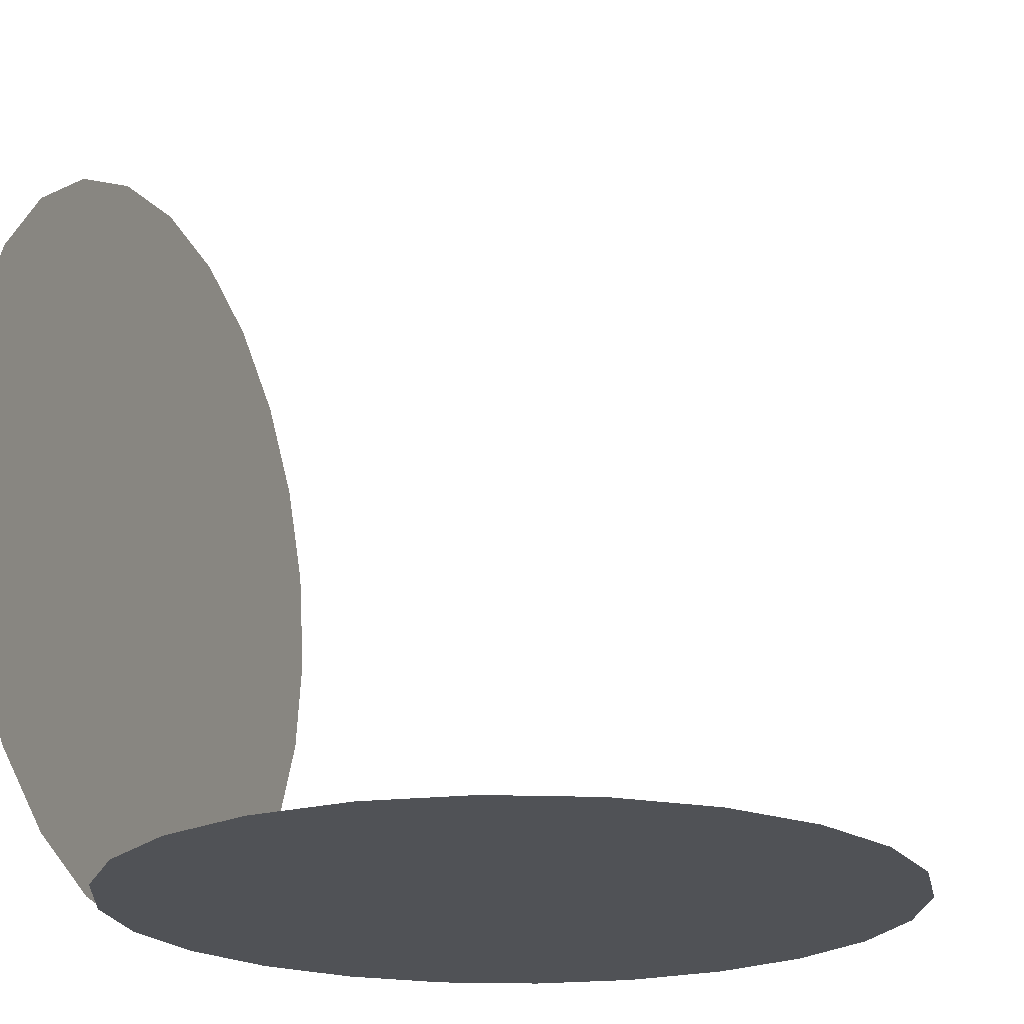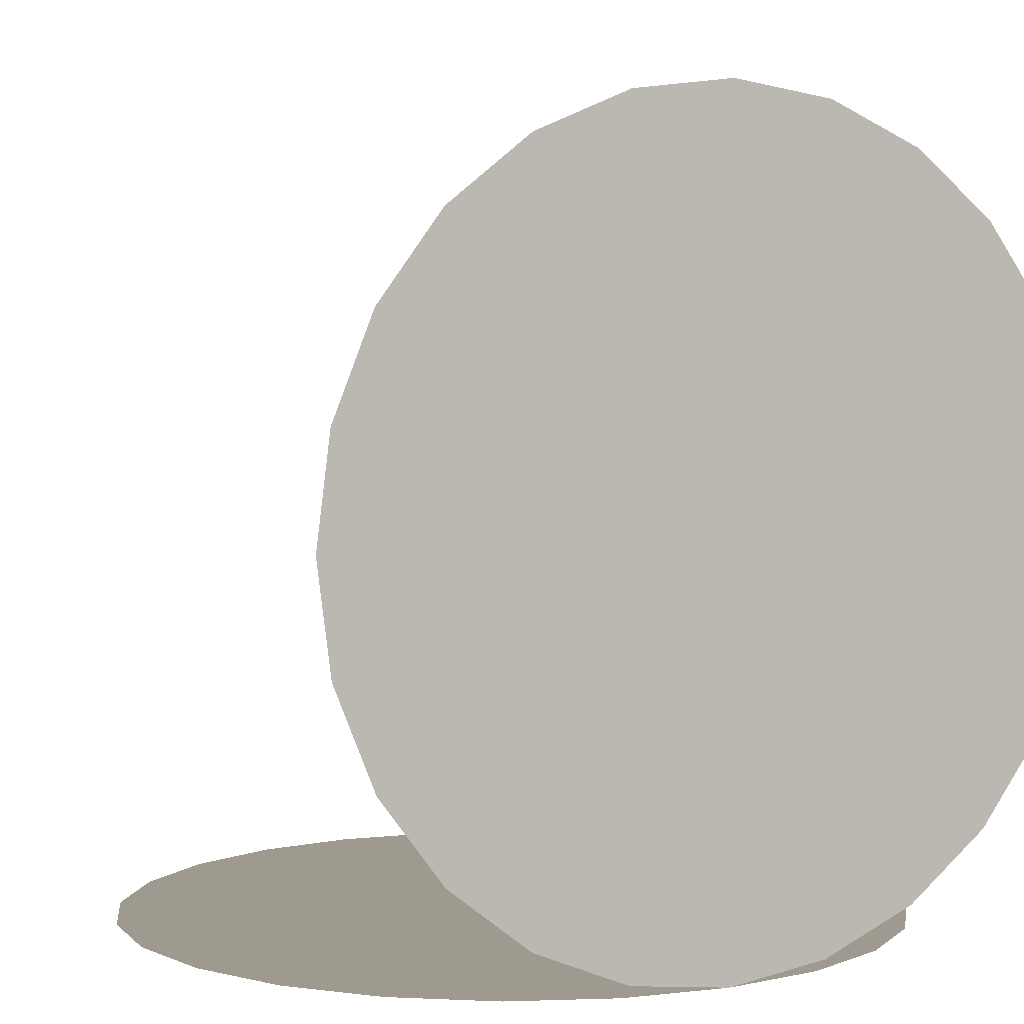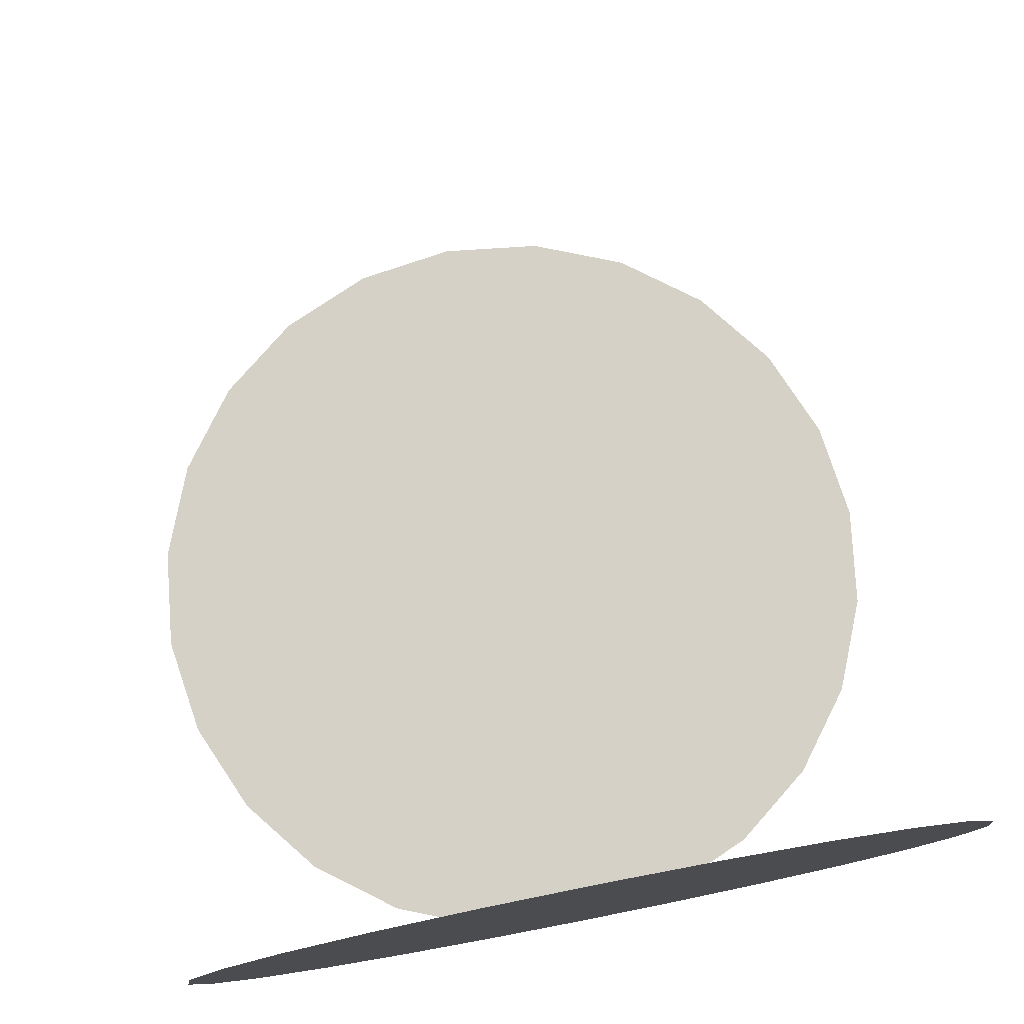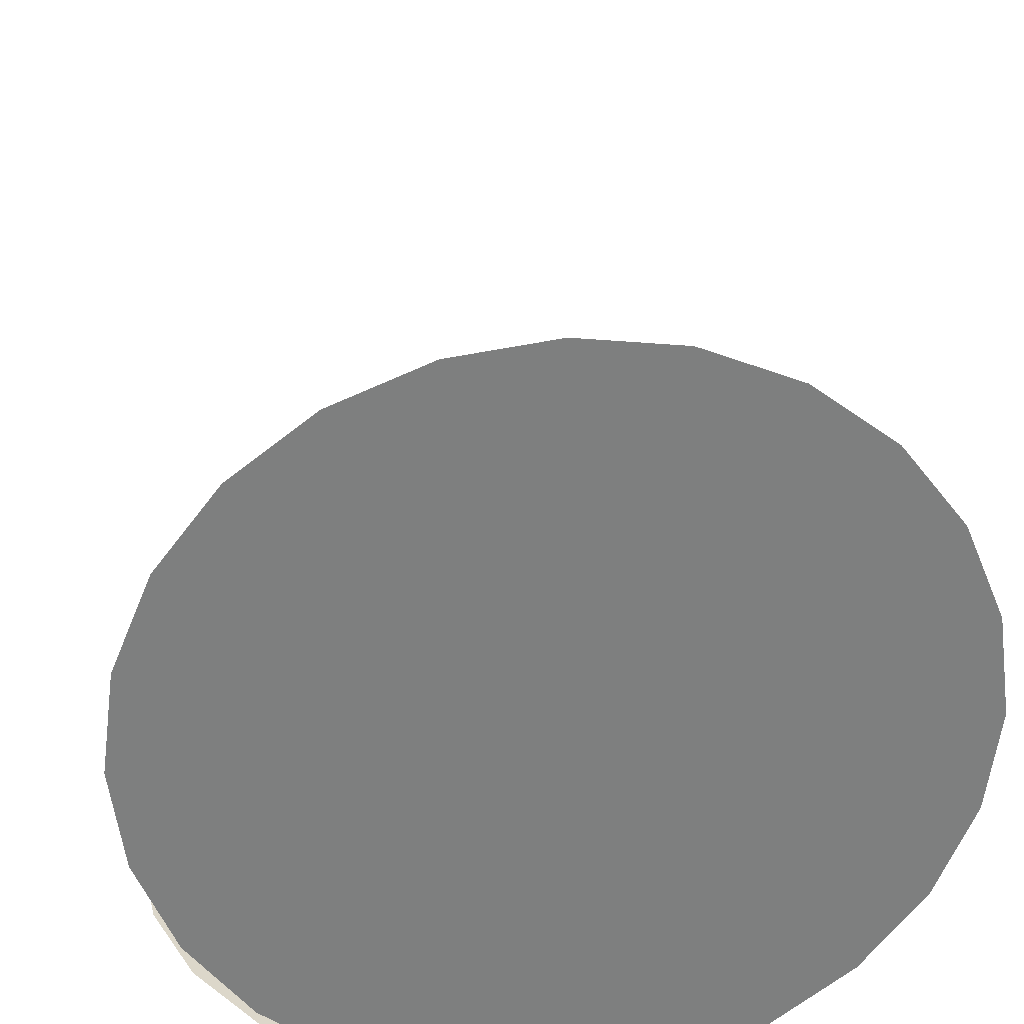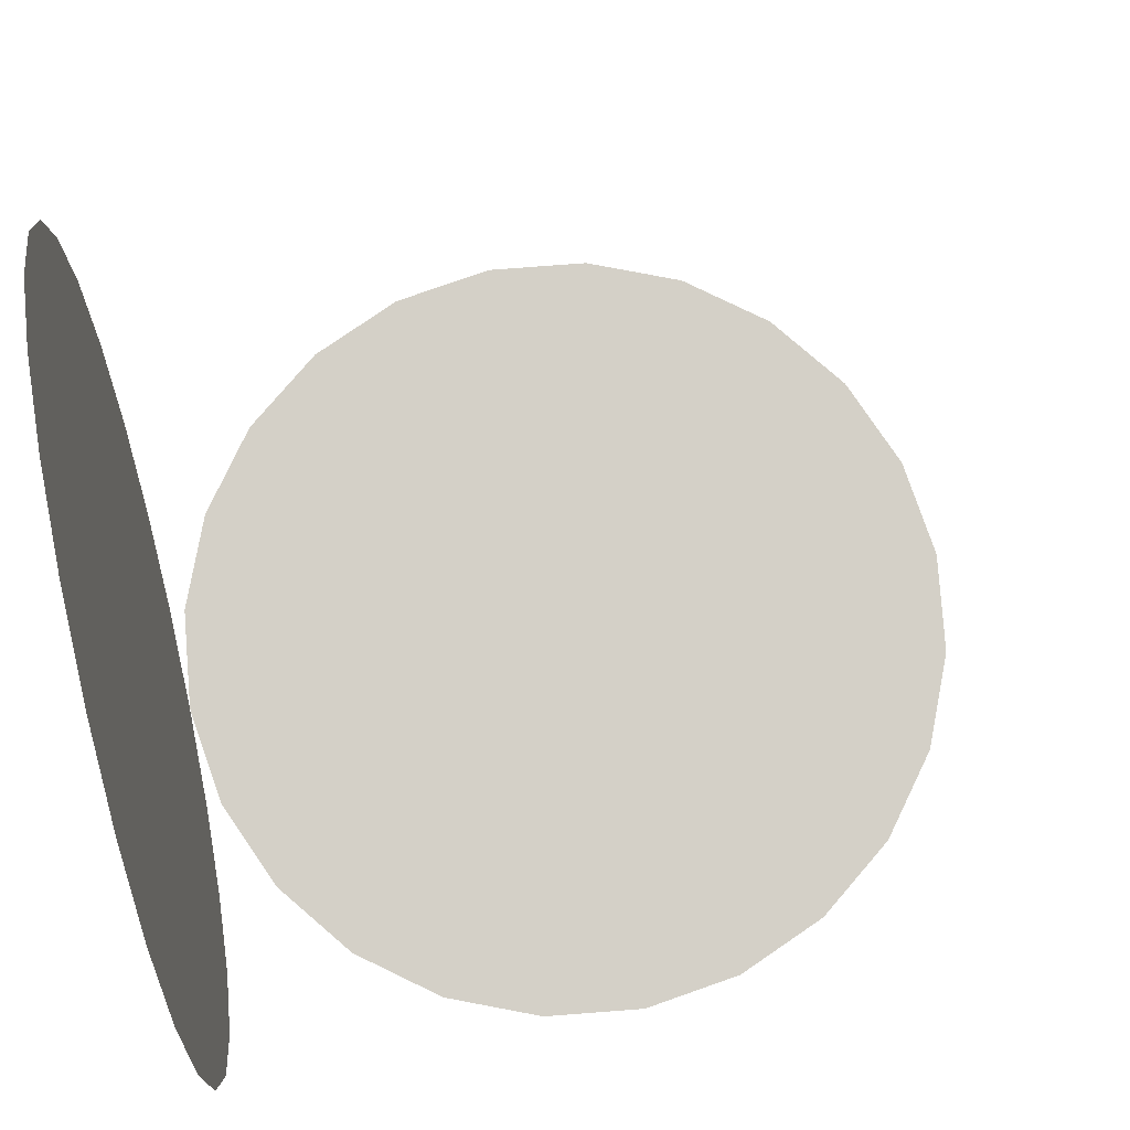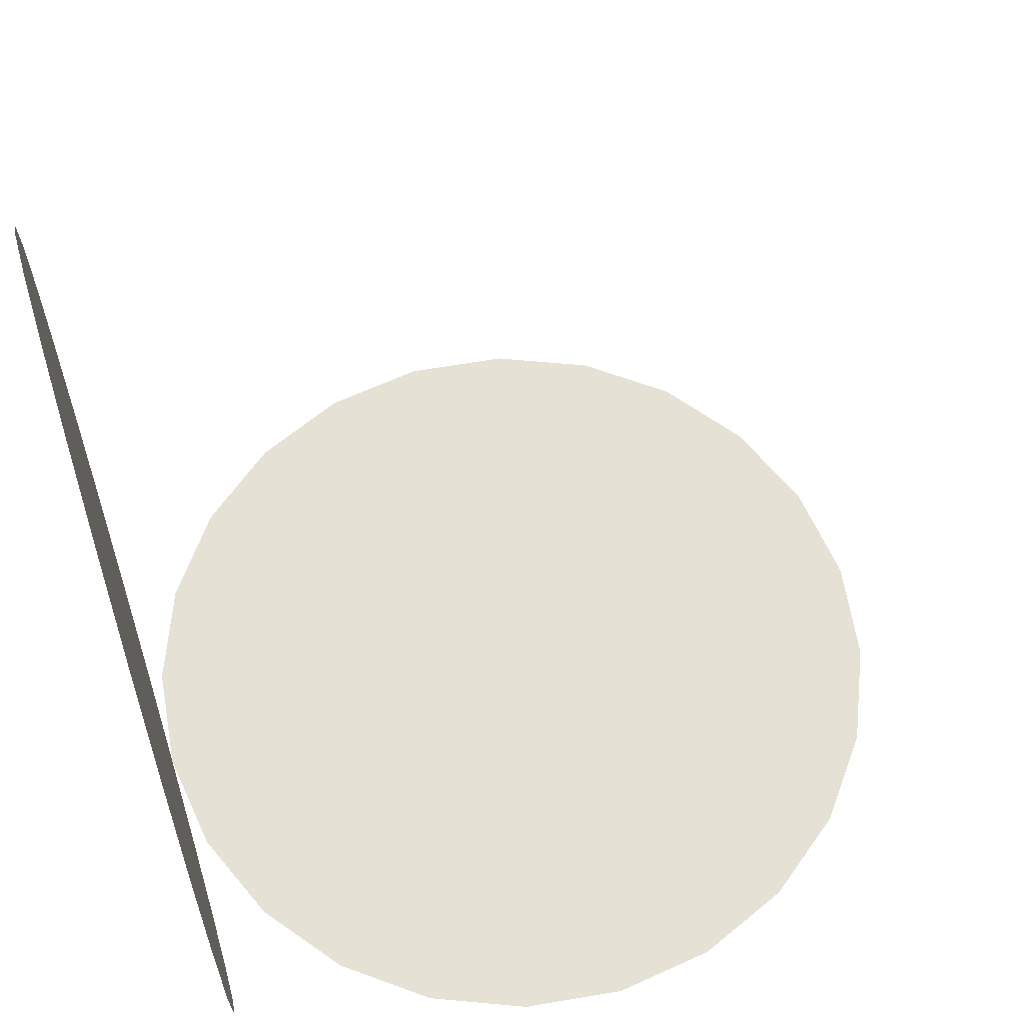
<metadata>
{"format":"obj","ext":"obj","renderer":"f3d","projection":"perspective","resolution":1024,"background":"white","views":[{"elev":-21.0,"azim":-71.1,"up":"+Y"},{"elev":3.7,"azim":151.2,"up":"+Y"},{"elev":79.0,"azim":168.9,"up":"+Y"},{"elev":30.8,"azim":-6.4,"up":"+Z"},{"elev":80.0,"azim":-101.8,"up":"+Y"},{"elev":64.2,"azim":-107.2,"up":"+Y"}]}
</metadata>
<code>
o 3dw.976cf96169945398af7f76800034f73/Model/Safe1/Safe/mesh1/mesh1-geometry/material_1/component_5#mesh1-geometry
v 0.3516 0.02844 0.6141
v 0.3709 -0.004945 0.6141
v 0.3731 0.000423 0.6141
v 0.3731 0.000423 0.6141
v 0.3709 -0.004945 0.6141
v 0.3516 0.02844 0.6141
v 0.3516 0.02844 0.6141
v 0.3731 0.000423 0.6141
v 0.3738 0.006184 0.6141
v 0.3738 0.006184 0.6141
v 0.3731 0.000423 0.6141
v 0.3516 0.02844 0.6141
v 0.3516 0.02844 0.6141
v 0.3738 0.006184 0.6141
v 0.3731 0.01195 0.6141
v 0.3731 0.01195 0.6141
v 0.3738 0.006184 0.6141
v 0.3516 0.02844 0.6141
v 0.3516 0.02844 0.6141
v 0.3673 -0.009554 0.6141
v 0.3709 -0.004945 0.6141
v 0.3709 -0.004945 0.6141
v 0.3673 -0.009554 0.6141
v 0.3516 0.02844 0.6141
v 0.3516 0.02844 0.6141
v 0.3731 0.01195 0.6141
v 0.3709 0.01731 0.6141
v 0.3709 0.01731 0.6141
v 0.3731 0.01195 0.6141
v 0.3516 0.02844 0.6141
v 0.3516 0.02844 0.6141
v 0.3627 -0.01309 0.6141
v 0.3673 -0.009554 0.6141
v 0.3673 -0.009554 0.6141
v 0.3627 -0.01309 0.6141
v 0.3516 0.02844 0.6141
v 0.3516 0.02844 0.6141
v 0.3573 -0.01532 0.6141
v 0.3627 -0.01309 0.6141
v 0.3627 -0.01309 0.6141
v 0.3573 -0.01532 0.6141
v 0.3516 0.02844 0.6141
v 0.3709 -0.01607 0.6252
v 0.3731 -0.01607 0.6421
v 0.3731 -0.01607 0.6306
v 0.3731 -0.01607 0.6306
v 0.3731 -0.01607 0.6421
v 0.3709 -0.01607 0.6252
v 0.3673 -0.01607 0.6206
v 0.3673 -0.01607 0.6521
v 0.3709 -0.01607 0.6252
v 0.3709 -0.01607 0.6252
v 0.3673 -0.01607 0.6521
v 0.3673 -0.01607 0.6206
v 0.3731 -0.01607 0.6306
v 0.3731 -0.01607 0.6421
v 0.3738 -0.01607 0.6364
v 0.3738 -0.01607 0.6364
v 0.3731 -0.01607 0.6421
v 0.3731 -0.01607 0.6306
v 0.3516 0.02844 0.6141
v 0.3709 0.01731 0.6141
v 0.3673 0.02192 0.6141
v 0.3673 0.02192 0.6141
v 0.3709 0.01731 0.6141
v 0.3516 0.02844 0.6141
v 0.3573 -0.01532 0.6141
v 0.3516 0.02844 0.6141
v 0.3516 -0.01607 0.6141
v 0.3516 -0.01607 0.6141
v 0.3516 0.02844 0.6141
v 0.3573 -0.01532 0.6141
v 0.3627 -0.01607 0.6171
v 0.3673 -0.01607 0.6521
v 0.3673 -0.01607 0.6206
v 0.3673 -0.01607 0.6206
v 0.3673 -0.01607 0.6521
v 0.3627 -0.01607 0.6171
v 0.3709 -0.01607 0.6252
v 0.3709 -0.01607 0.6475
v 0.3731 -0.01607 0.6421
v 0.3731 -0.01607 0.6421
v 0.3709 -0.01607 0.6475
v 0.3709 -0.01607 0.6252
v 0.3709 -0.01607 0.6252
v 0.3673 -0.01607 0.6521
v 0.3709 -0.01607 0.6475
v 0.3709 -0.01607 0.6475
v 0.3673 -0.01607 0.6521
v 0.3709 -0.01607 0.6252
v 0.3516 0.02844 0.6141
v 0.3673 0.02192 0.6141
v 0.3627 0.02546 0.6141
v 0.3627 0.02546 0.6141
v 0.3673 0.02192 0.6141
v 0.3516 0.02844 0.6141
v 0.3516 -0.01607 0.6141
v 0.3573 -0.01607 0.6579
v 0.3573 -0.01607 0.6149
v 0.3573 -0.01607 0.6149
v 0.3573 -0.01607 0.6579
v 0.3516 -0.01607 0.6141
v 0.3516 0.02844 0.6141
v 0.3458 -0.01532 0.6141
v 0.3516 -0.01607 0.6141
v 0.3516 -0.01607 0.6141
v 0.3458 -0.01532 0.6141
v 0.3516 0.02844 0.6141
v 0.3573 -0.01607 0.6149
v 0.3627 -0.01607 0.6556
v 0.3627 -0.01607 0.6171
v 0.3627 -0.01607 0.6171
v 0.3627 -0.01607 0.6556
v 0.3573 -0.01607 0.6149
v 0.3627 -0.01607 0.6171
v 0.3627 -0.01607 0.6556
v 0.3673 -0.01607 0.6521
v 0.3673 -0.01607 0.6521
v 0.3627 -0.01607 0.6556
v 0.3627 -0.01607 0.6171
v 0.3516 0.02844 0.6141
v 0.3627 0.02546 0.6141
v 0.3573 0.02768 0.6141
v 0.3573 0.02768 0.6141
v 0.3627 0.02546 0.6141
v 0.3516 0.02844 0.6141
v 0.3516 -0.01607 0.6141
v 0.3516 -0.01607 0.6586
v 0.3573 -0.01607 0.6579
v 0.3573 -0.01607 0.6579
v 0.3516 -0.01607 0.6586
v 0.3516 -0.01607 0.6141
v 0.3573 -0.01607 0.6149
v 0.3573 -0.01607 0.6579
v 0.3627 -0.01607 0.6556
v 0.3627 -0.01607 0.6556
v 0.3573 -0.01607 0.6579
v 0.3573 -0.01607 0.6149
v 0.3458 -0.01532 0.6141
v 0.3516 0.02844 0.6141
v 0.3405 -0.01309 0.6141
v 0.3405 -0.01309 0.6141
v 0.3516 0.02844 0.6141
v 0.3458 -0.01532 0.6141
v 0.3458 -0.01607 0.6149
v 0.3516 -0.01607 0.6586
v 0.3516 -0.01607 0.6141
v 0.3516 -0.01607 0.6141
v 0.3516 -0.01607 0.6586
v 0.3458 -0.01607 0.6149
v 0.3405 -0.01309 0.6141
v 0.3516 0.02844 0.6141
v 0.3358 -0.009554 0.6141
v 0.3358 -0.009554 0.6141
v 0.3516 0.02844 0.6141
v 0.3405 -0.01309 0.6141
v 0.3458 -0.01607 0.6149
v 0.3458 -0.01607 0.6579
v 0.3516 -0.01607 0.6586
v 0.3516 -0.01607 0.6586
v 0.3458 -0.01607 0.6579
v 0.3458 -0.01607 0.6149
v 0.3405 -0.01607 0.6171
v 0.3458 -0.01607 0.6579
v 0.3458 -0.01607 0.6149
v 0.3458 -0.01607 0.6149
v 0.3458 -0.01607 0.6579
v 0.3405 -0.01607 0.6171
v 0.3358 -0.009554 0.6141
v 0.3516 0.02844 0.6141
v 0.3323 -0.004945 0.6141
v 0.3323 -0.004945 0.6141
v 0.3516 0.02844 0.6141
v 0.3358 -0.009554 0.6141
v 0.3405 -0.01607 0.6171
v 0.3405 -0.01607 0.6556
v 0.3458 -0.01607 0.6579
v 0.3458 -0.01607 0.6579
v 0.3405 -0.01607 0.6556
v 0.3405 -0.01607 0.6171
v 0.3323 -0.004945 0.6141
v 0.3516 0.02844 0.6141
v 0.3301 0.000423 0.6141
v 0.3301 0.000423 0.6141
v 0.3516 0.02844 0.6141
v 0.3323 -0.004945 0.6141
v 0.3358 -0.01607 0.6206
v 0.3358 -0.01607 0.6521
v 0.3405 -0.01607 0.6171
v 0.3405 -0.01607 0.6171
v 0.3358 -0.01607 0.6521
v 0.3358 -0.01607 0.6206
v 0.3405 0.02546 0.6141
v 0.3516 0.02844 0.6141
v 0.3458 0.02768 0.6141
v 0.3458 0.02768 0.6141
v 0.3516 0.02844 0.6141
v 0.3405 0.02546 0.6141
v 0.3405 -0.01607 0.6171
v 0.3358 -0.01607 0.6521
v 0.3405 -0.01607 0.6556
v 0.3405 -0.01607 0.6556
v 0.3358 -0.01607 0.6521
v 0.3405 -0.01607 0.6171
v 0.3301 0.000423 0.6141
v 0.3516 0.02844 0.6141
v 0.3293 0.006184 0.6141
v 0.3293 0.006184 0.6141
v 0.3516 0.02844 0.6141
v 0.3301 0.000423 0.6141
v 0.3323 -0.01607 0.6252
v 0.3358 -0.01607 0.6521
v 0.3358 -0.01607 0.6206
v 0.3358 -0.01607 0.6206
v 0.3358 -0.01607 0.6521
v 0.3323 -0.01607 0.6252
v 0.3358 0.02192 0.6141
v 0.3516 0.02844 0.6141
v 0.3405 0.02546 0.6141
v 0.3405 0.02546 0.6141
v 0.3516 0.02844 0.6141
v 0.3358 0.02192 0.6141
v 0.3293 0.006184 0.6141
v 0.3516 0.02844 0.6141
v 0.3301 0.01195 0.6141
v 0.3301 0.01195 0.6141
v 0.3516 0.02844 0.6141
v 0.3293 0.006184 0.6141
v 0.3323 -0.01607 0.6252
v 0.3323 -0.01607 0.6475
v 0.3358 -0.01607 0.6521
v 0.3358 -0.01607 0.6521
v 0.3323 -0.01607 0.6475
v 0.3323 -0.01607 0.6252
v 0.3323 0.01731 0.6141
v 0.3516 0.02844 0.6141
v 0.3358 0.02192 0.6141
v 0.3358 0.02192 0.6141
v 0.3516 0.02844 0.6141
v 0.3323 0.01731 0.6141
v 0.3301 0.01195 0.6141
v 0.3516 0.02844 0.6141
v 0.3323 0.01731 0.6141
v 0.3323 0.01731 0.6141
v 0.3516 0.02844 0.6141
v 0.3301 0.01195 0.6141
v 0.3301 -0.01607 0.6306
v 0.3323 -0.01607 0.6475
v 0.3323 -0.01607 0.6252
v 0.3323 -0.01607 0.6252
v 0.3323 -0.01607 0.6475
v 0.3301 -0.01607 0.6306
v 0.3301 -0.01607 0.6421
v 0.3301 -0.01607 0.6306
v 0.3293 -0.01607 0.6364
v 0.3293 -0.01607 0.6364
v 0.3301 -0.01607 0.6306
v 0.3301 -0.01607 0.6421
v 0.3301 -0.01607 0.6306
v 0.3301 -0.01607 0.6421
v 0.3323 -0.01607 0.6475
v 0.3323 -0.01607 0.6475
v 0.3301 -0.01607 0.6421
v 0.3301 -0.01607 0.6306
f 1 2 3
f 4 5 6
f 7 8 9
f 10 11 12
f 13 14 15
f 16 17 18
f 19 20 21
f 22 23 24
f 25 26 27
f 28 29 30
f 31 32 33
f 34 35 36
f 37 38 39
f 40 41 42
f 43 44 45
f 46 47 48
f 49 50 51
f 52 53 54
f 55 56 57
f 58 59 60
f 61 62 63
f 64 65 66
f 67 68 69
f 70 71 72
f 73 74 75
f 76 77 78
f 79 80 81
f 82 83 84
f 85 86 87
f 88 89 90
f 91 92 93
f 94 95 96
f 97 98 99
f 100 101 102
f 103 104 105
f 106 107 108
f 109 110 111
f 112 113 114
f 115 116 117
f 118 119 120
f 121 122 123
f 124 125 126
f 127 128 129
f 130 131 132
f 133 134 135
f 136 137 138
f 139 140 141
f 142 143 144
f 145 146 147
f 148 149 150
f 151 152 153
f 154 155 156
f 157 158 159
f 160 161 162
f 163 164 165
f 166 167 168
f 169 170 171
f 172 173 174
f 175 176 177
f 178 179 180
f 181 182 183
f 184 185 186
f 187 188 189
f 190 191 192
f 193 194 195
f 196 197 198
f 199 200 201
f 202 203 204
f 205 206 207
f 208 209 210
f 211 212 213
f 214 215 216
f 217 218 219
f 220 221 222
f 223 224 225
f 226 227 228
f 229 230 231
f 232 233 234
f 235 236 237
f 238 239 240
f 241 242 243
f 244 245 246
f 247 248 249
f 250 251 252
f 253 254 255
f 256 257 258
f 259 260 261
f 262 263 264

</code>
